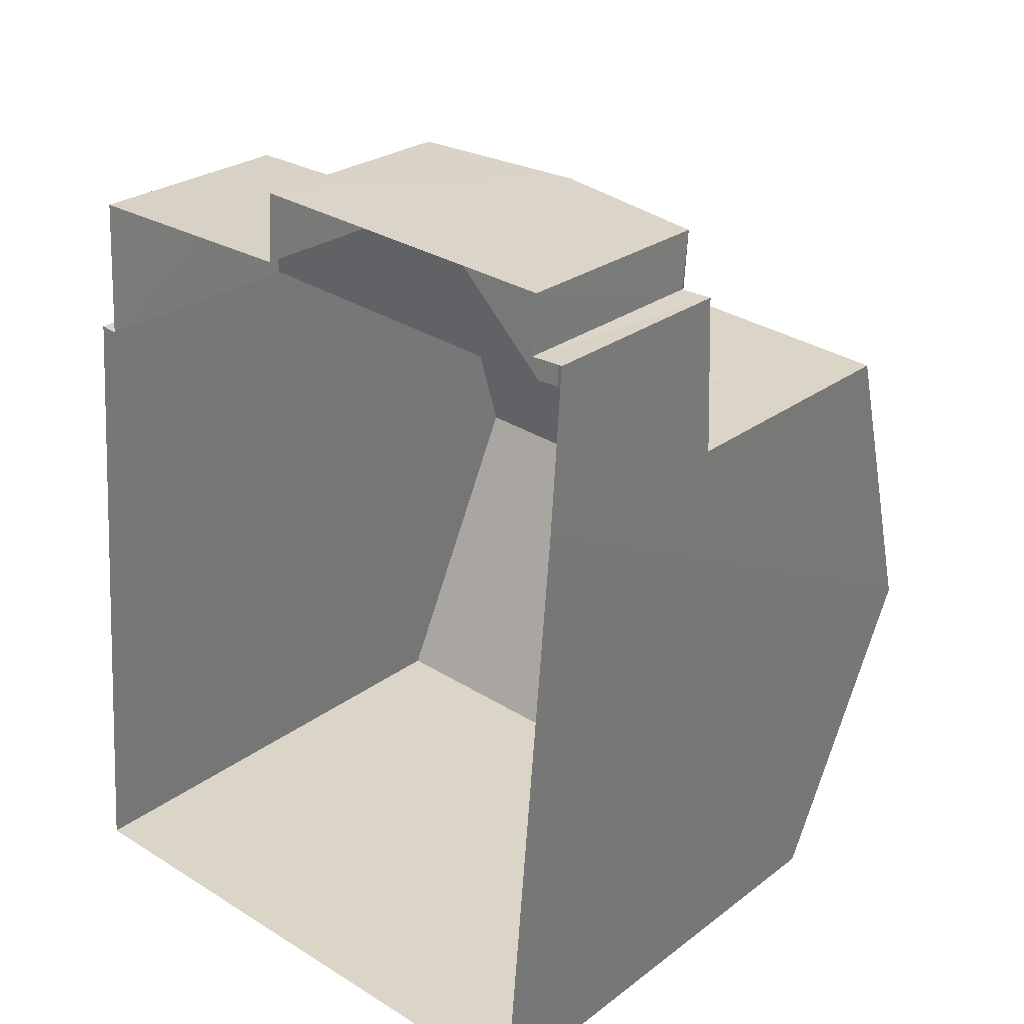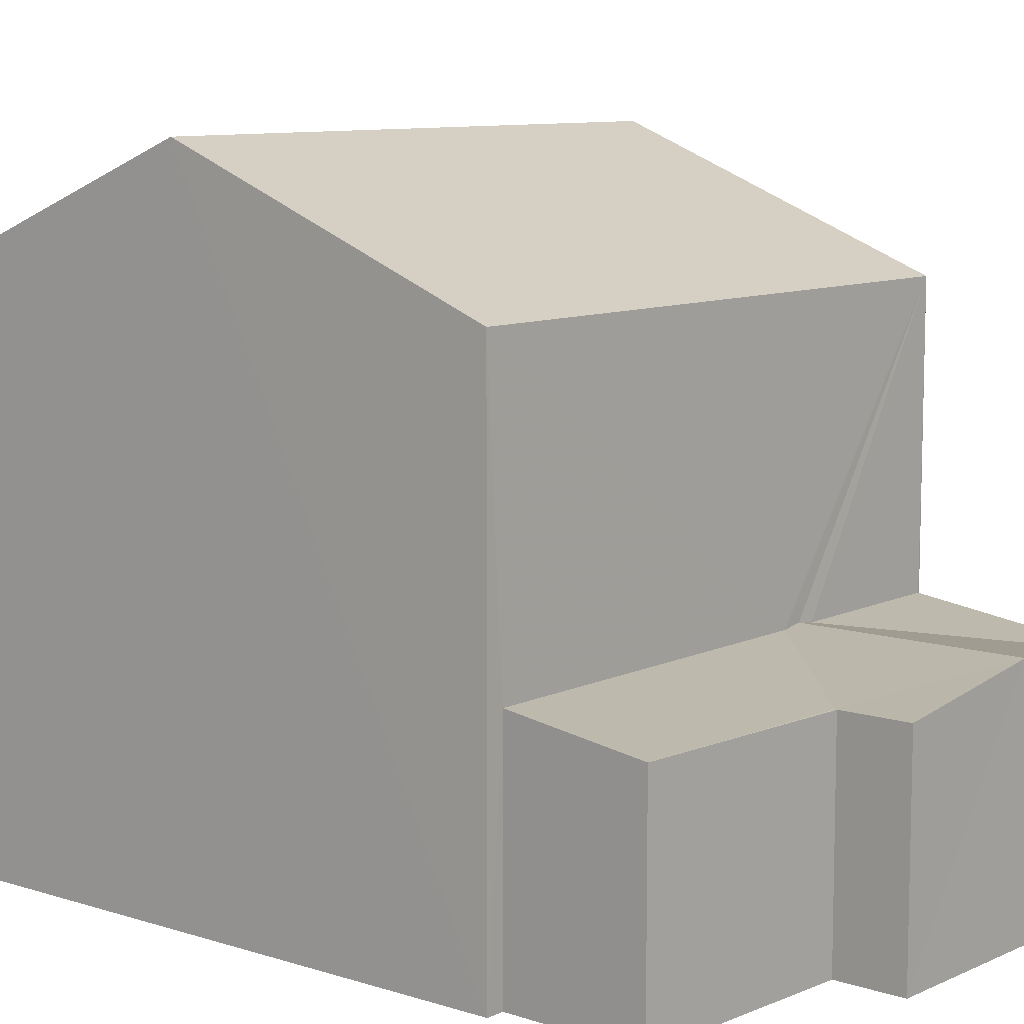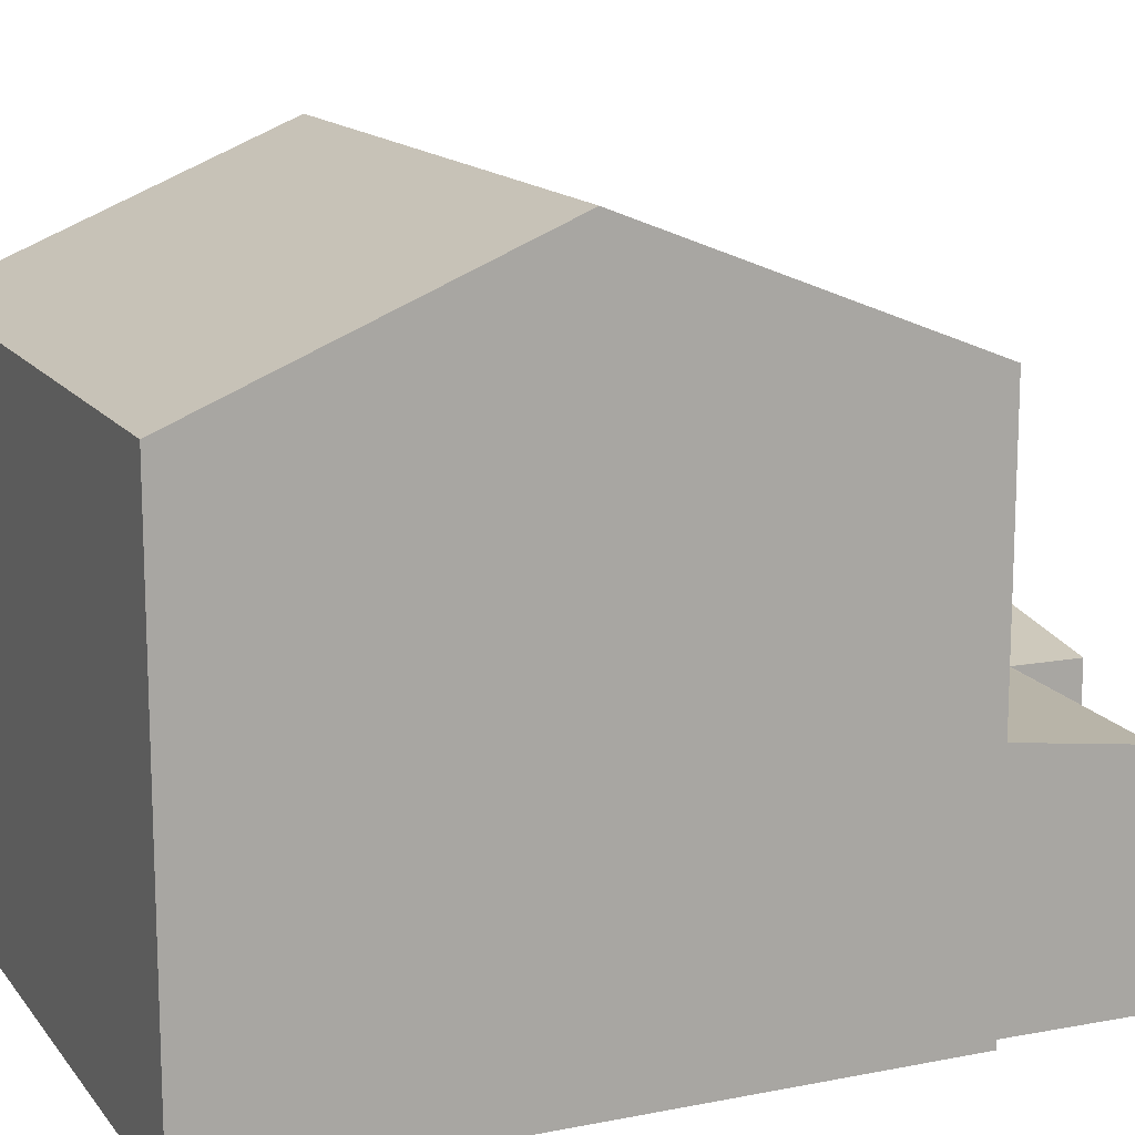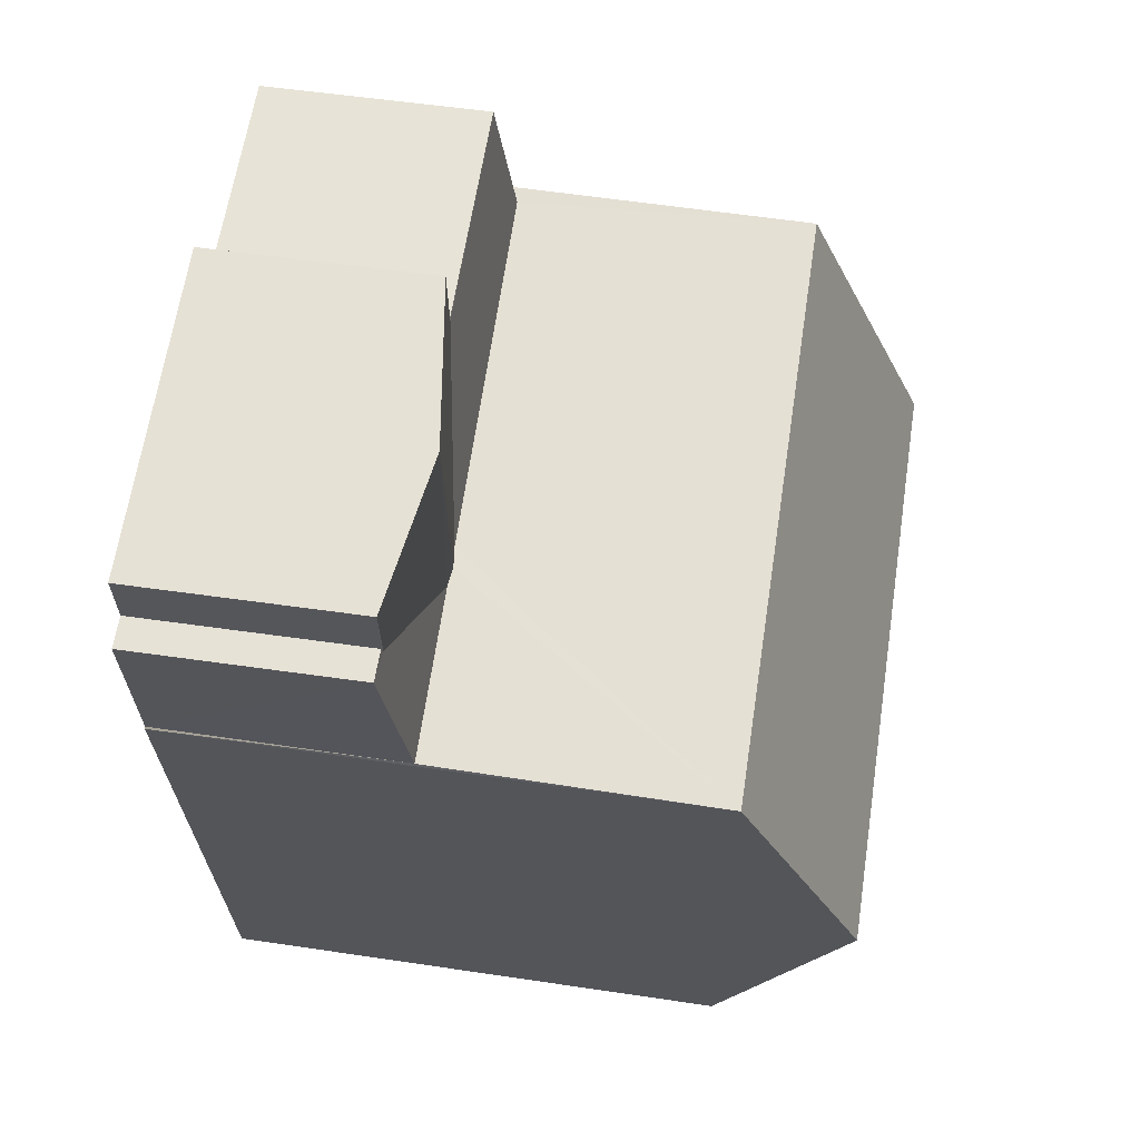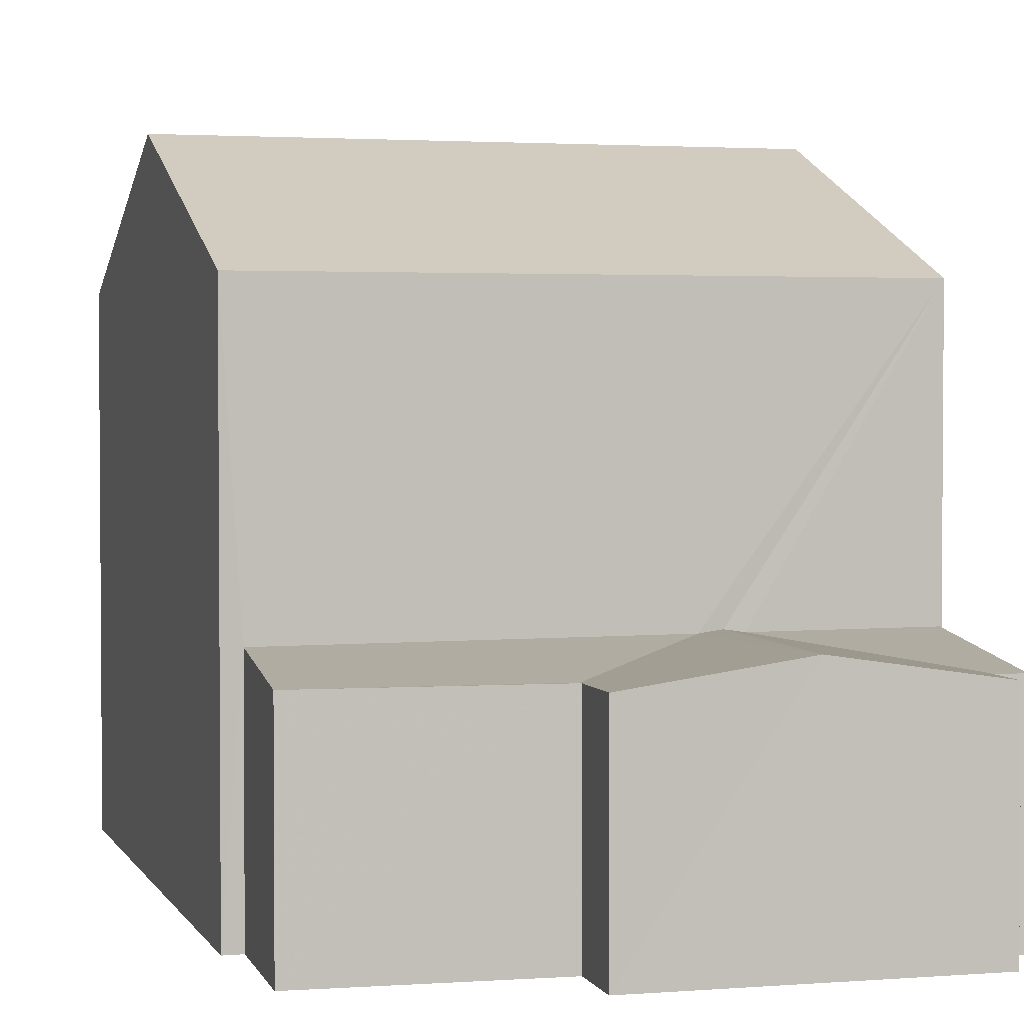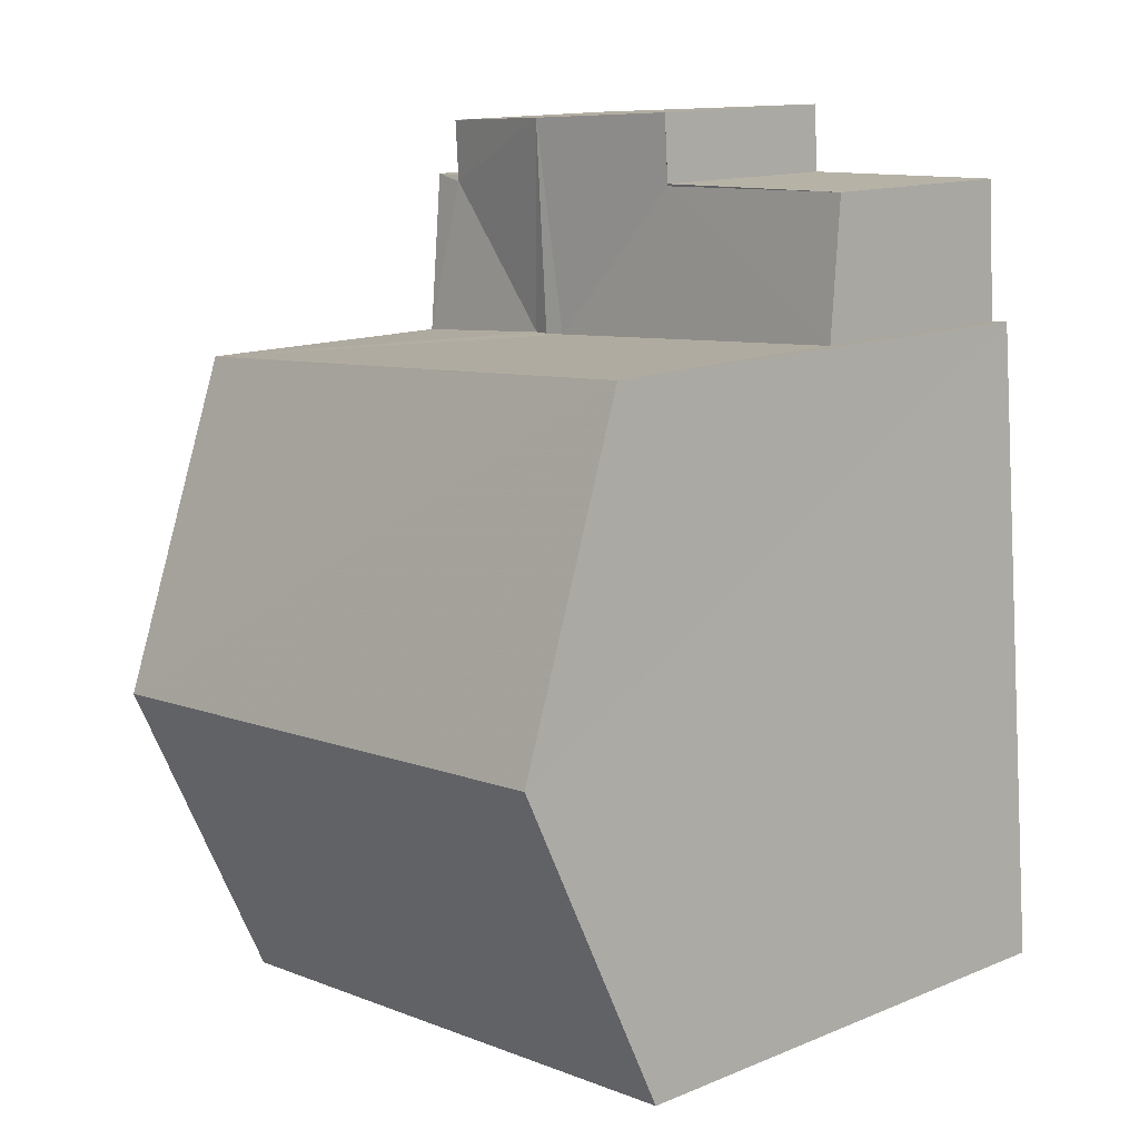
<metadata>
{"format":"obj","ext":"obj","renderer":"f3d","projection":"perspective","resolution":1024,"background":"white","views":[{"elev":26.0,"azim":-139.8,"up":"+Y"},{"elev":9.3,"azim":134.6,"up":"+Z"},{"elev":14.4,"azim":71.2,"up":"+Z"},{"elev":60.6,"azim":-81.4,"up":"+Y"},{"elev":2.6,"azim":168.7,"up":"+Z"},{"elev":13.8,"azim":47.8,"up":"+Y"}]}
</metadata>
<code>
v -2.257e+05 -1.284e+05 11.32
v -2.257e+05 -1.284e+05 11.32
v -2.257e+05 -1.284e+05 11.32
v -2.257e+05 -1.284e+05 11.32
v -2.257e+05 -1.284e+05 11.32
v -2.257e+05 -1.284e+05 11.32
v -2.257e+05 -1.284e+05 11.32
v -2.257e+05 -1.284e+05 11.32
v -2.257e+05 -1.284e+05 11.32
v -2.257e+05 -1.284e+05 11.32
v -2.257e+05 -1.284e+05 11.32
v -2.257e+05 -1.284e+05 11.32
v -2.257e+05 -1.284e+05 18.53
v -2.257e+05 -1.284e+05 18.53
v -2.257e+05 -1.284e+05 20.32
v -2.257e+05 -1.284e+05 20.32
v -2.257e+05 -1.284e+05 14.32
v -2.257e+05 -1.284e+05 14.32
v -2.257e+05 -1.284e+05 14.58
v -2.257e+05 -1.284e+05 14.6
v -2.257e+05 -1.284e+05 14.31
v -2.257e+05 -1.284e+05 14.32
v -2.257e+05 -1.284e+05 14.6
v -2.257e+05 -1.284e+05 14.64
v -2.257e+05 -1.284e+05 14.32
v -2.257e+05 -1.284e+05 14.64
v -2.257e+05 -1.284e+05 14.3
v -2.257e+05 -1.284e+05 14.3
v -2.257e+05 -1.284e+05 14.61
v -2.257e+05 -1.284e+05 14.32
v -2.257e+05 -1.284e+05 18.53
v -2.257e+05 -1.284e+05 18.53
f 1 2 3
f 4 1 3
f 2 5 6
f 7 3 8
f 9 6 10
f 11 8 9
f 11 9 12
f 2 6 3
f 3 6 8
f 8 6 9
f 13 14 15
f 16 13 15
f 17 18 19
f 19 18 20
f 21 18 17
f 22 23 24
f 22 24 25
f 23 26 24
f 27 28 22
f 22 29 23
f 22 28 29
f 26 20 24
f 20 18 24
f 18 30 24
f 31 32 16
f 15 31 16
f 30 11 24
f 11 12 24
f 12 25 24
f 28 9 10
f 28 27 9
f 6 28 10
f 6 29 28
f 7 21 17
f 7 8 21
f 12 27 25
f 25 27 22
f 9 27 12
f 3 7 17
f 19 3 17
f 6 5 29
f 5 14 29
f 3 19 4
f 20 14 13
f 19 20 13
f 4 19 13
f 29 14 23
f 26 14 20
f 23 14 26
f 14 5 15
f 5 2 15
f 2 31 15
f 32 1 16
f 1 4 16
f 4 13 16
f 31 2 1
f 32 31 1
f 21 11 30
f 30 18 21
f 8 11 21

</code>
